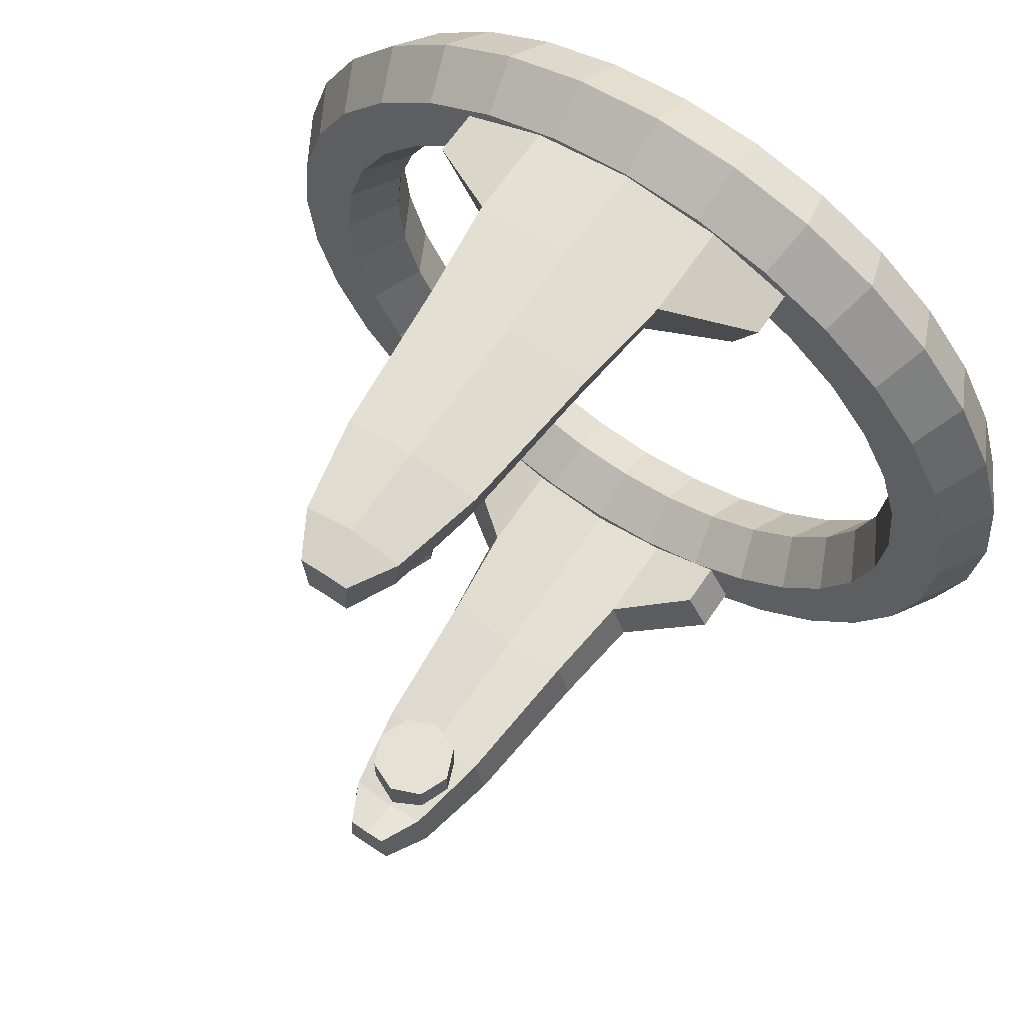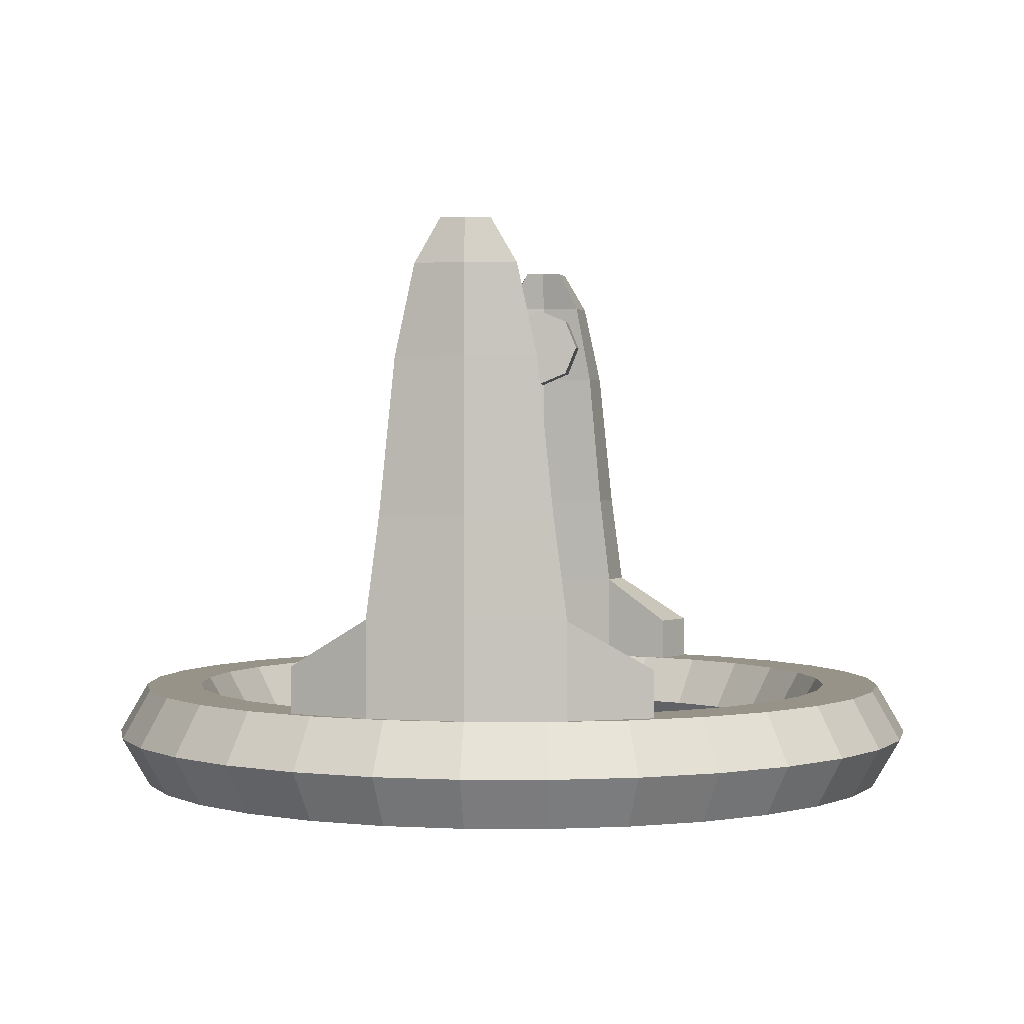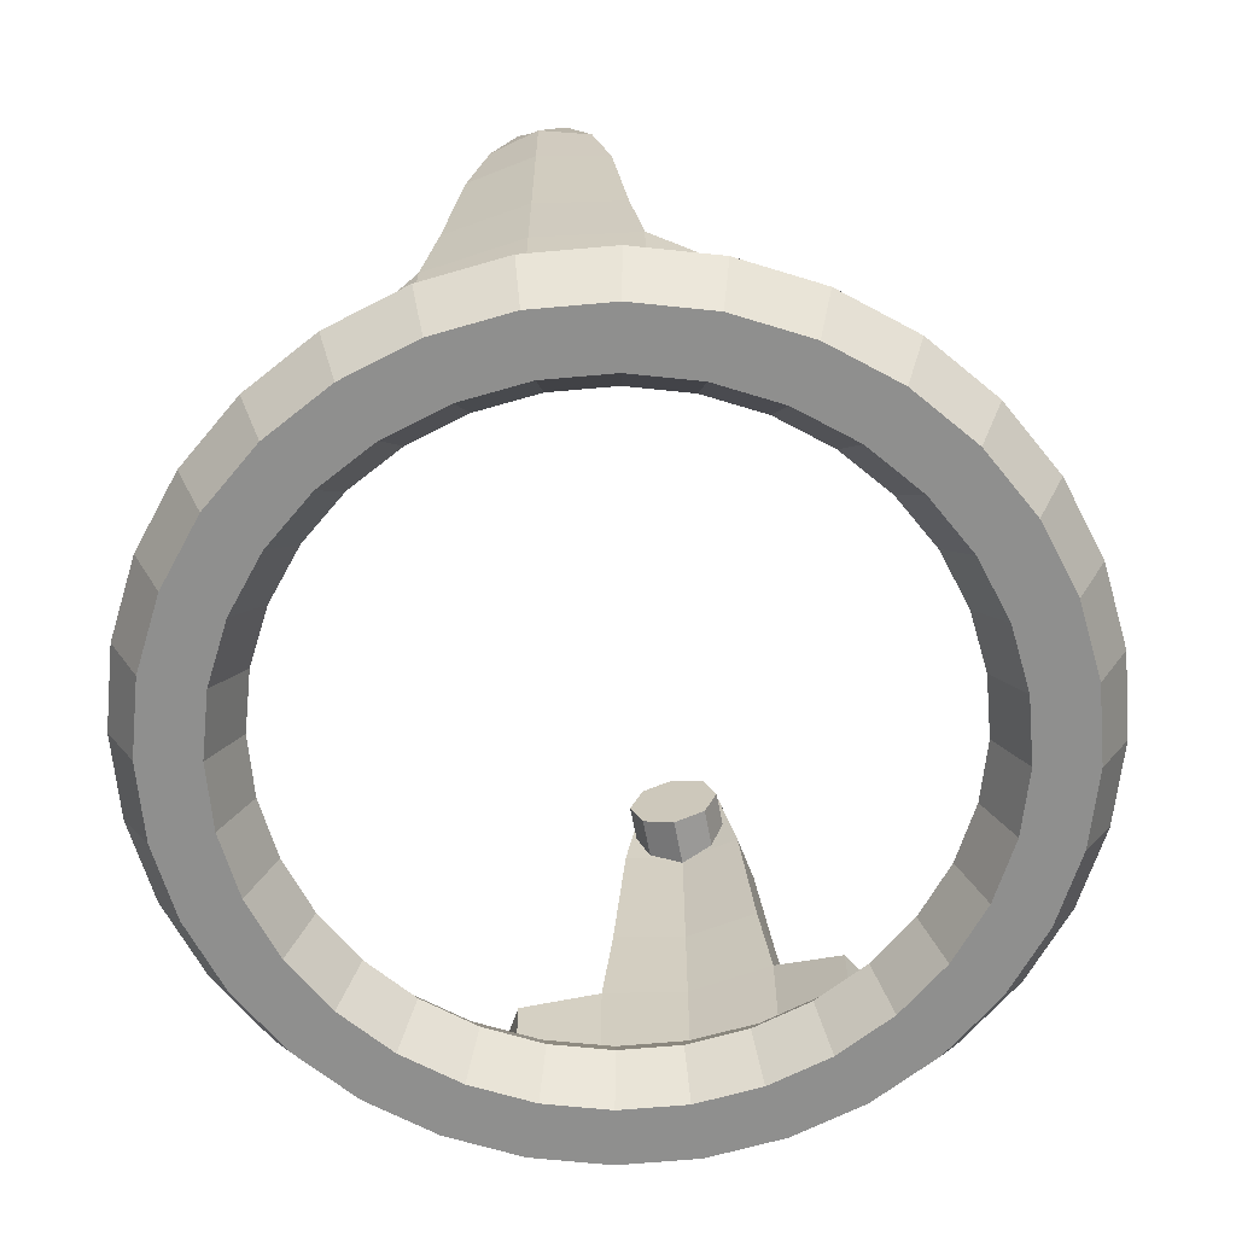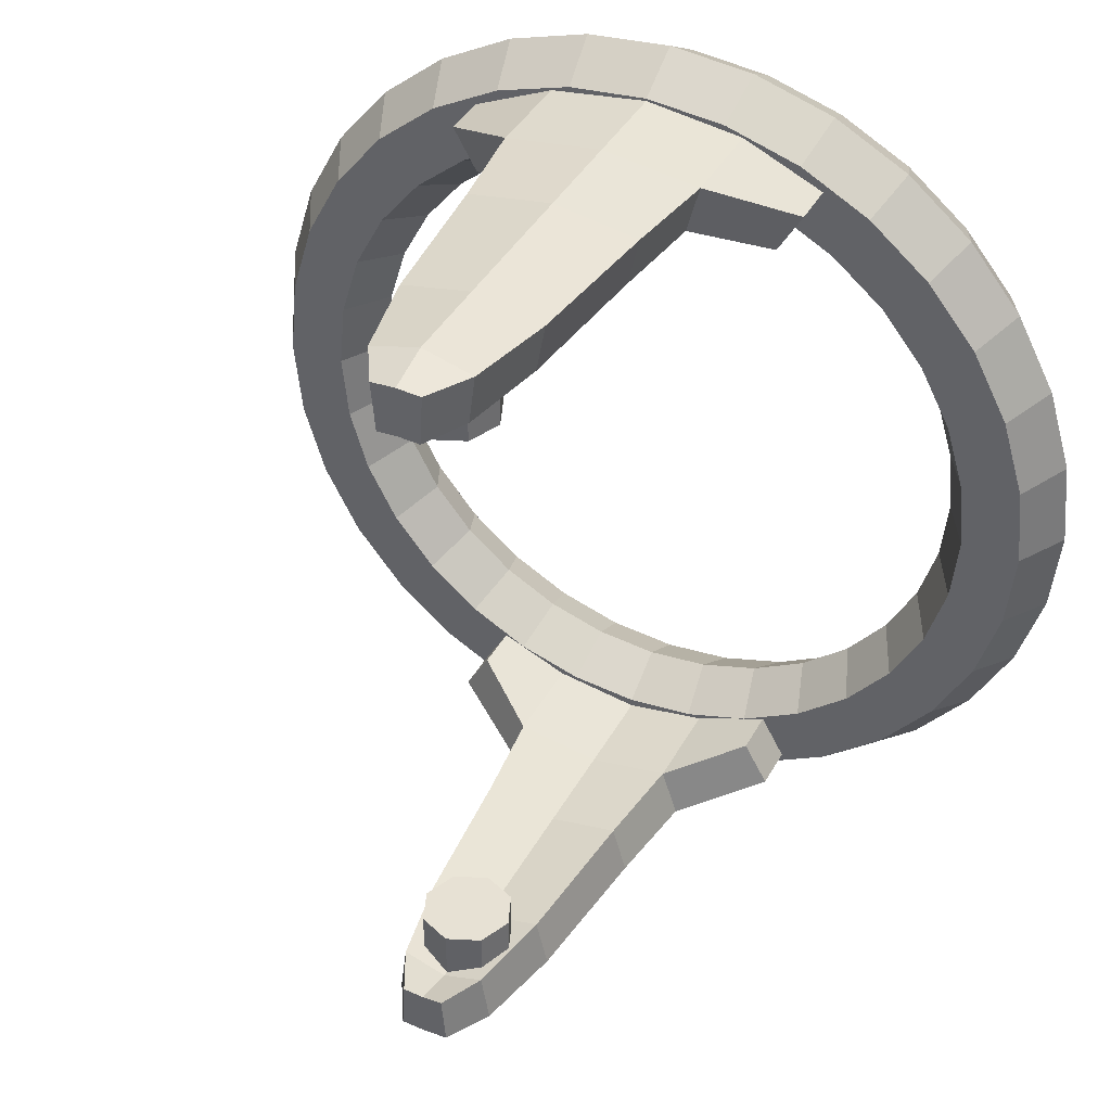
<metadata>
{"format":"obj","ext":"obj","renderer":"f3d","projection":"perspective","resolution":1024,"background":"white","views":[{"elev":65.0,"azim":-145.8,"up":"+Z"},{"elev":1.5,"azim":-173.5,"up":"+Y"},{"elev":-65.2,"azim":-169.2,"up":"+Y"},{"elev":39.6,"azim":-153.8,"up":"+Z"}]}
</metadata>
<code>
o 环体.002
v 0.5581 0 0
v 0.5203 0.06549 0
v 0.4447 0.06549 0
v 0.4069 0 0
v 0.4447 -0.06549 0
v 0.5203 -0.06549 0
v 0.5474 0 -0.1089
v 0.5103 0.06549 -0.1015
v 0.4361 0.06549 -0.08675
v 0.3991 0 -0.07938
v 0.4361 -0.06549 -0.08675
v 0.5103 -0.06549 -0.1015
v 0.5156 0 -0.2136
v 0.4807 0.06549 -0.1991
v 0.4108 0.06549 -0.1702
v 0.3759 0 -0.1557
v 0.4108 -0.06549 -0.1702
v 0.4807 -0.06549 -0.1991
v 0.4641 0 -0.3101
v 0.4326 0.06549 -0.2891
v 0.3697 0.06549 -0.2471
v 0.3383 0 -0.226
v 0.3697 -0.06549 -0.2471
v 0.4326 -0.06549 -0.2891
v 0.3947 0 -0.3947
v 0.3679 0.06549 -0.3679
v 0.3144 0.06549 -0.3144
v 0.2877 0 -0.2877
v 0.3144 -0.06549 -0.3144
v 0.3679 -0.06549 -0.3679
v 0.3101 0 -0.4641
v 0.2891 0.06549 -0.4326
v 0.2471 0.06549 -0.3697
v 0.226 0 -0.3383
v 0.2471 -0.06549 -0.3697
v 0.2891 -0.06549 -0.4326
v 0.2136 0 -0.5156
v 0.1991 0.06549 -0.4807
v 0.1702 0.06549 -0.4108
v 0.1557 0 -0.3759
v 0.1702 -0.06549 -0.4108
v 0.1991 -0.06549 -0.4807
v 0.1089 0 -0.5474
v 0.1015 0.06549 -0.5103
v 0.08675 0.06549 -0.4361
v 0.07938 0 -0.3991
v 0.08675 -0.06549 -0.4361
v 0.1015 -0.06549 -0.5103
v -0 0 -0.5581
v -0 0.06549 -0.5203
v -0 0.06549 -0.4447
v -0 0 -0.4069
v -0 -0.06549 -0.4447
v -0 -0.06549 -0.5203
v -0.1089 0 -0.5474
v -0.1015 0.06549 -0.5103
v -0.08675 0.06549 -0.4361
v -0.07938 0 -0.3991
v -0.08675 -0.06549 -0.4361
v -0.1015 -0.06549 -0.5103
v -0.2136 0 -0.5156
v -0.1991 0.06549 -0.4807
v -0.1702 0.06549 -0.4108
v -0.1557 0 -0.3759
v -0.1702 -0.06549 -0.4108
v -0.1991 -0.06549 -0.4807
v -0.3101 0 -0.4641
v -0.2891 0.06549 -0.4326
v -0.2471 0.06549 -0.3697
v -0.226 0 -0.3383
v -0.2471 -0.06549 -0.3697
v -0.2891 -0.06549 -0.4326
v -0.3947 0 -0.3947
v -0.3679 0.06549 -0.3679
v -0.3144 0.06549 -0.3144
v -0.2877 0 -0.2877
v -0.3144 -0.06549 -0.3144
v -0.3679 -0.06549 -0.3679
v -0.4641 0 -0.3101
v -0.4326 0.06549 -0.2891
v -0.3697 0.06549 -0.2471
v -0.3383 0 -0.226
v -0.3697 -0.06549 -0.2471
v -0.4326 -0.06549 -0.2891
v -0.5156 0 -0.2136
v -0.4807 0.06549 -0.1991
v -0.4108 0.06549 -0.1702
v -0.3759 0 -0.1557
v -0.4108 -0.06549 -0.1702
v -0.4807 -0.06549 -0.1991
v -0.5474 0 -0.1089
v -0.5103 0.06549 -0.1015
v -0.4361 0.06549 -0.08675
v -0.3991 0 -0.07938
v -0.4361 -0.06549 -0.08675
v -0.5103 -0.06549 -0.1015
v -0.5581 0 0
v -0.5203 0.06549 0
v -0.4447 0.06549 0
v -0.4069 0 0
v -0.4447 -0.06549 0
v -0.5203 -0.06549 0
v -0.5474 0 0.1089
v -0.5103 0.06549 0.1015
v -0.4361 0.06549 0.08675
v -0.3991 0 0.07938
v -0.4361 -0.06549 0.08675
v -0.5103 -0.06549 0.1015
v -0.5156 0 0.2136
v -0.4807 0.06549 0.1991
v -0.4108 0.06549 0.1702
v -0.3759 0 0.1557
v -0.4108 -0.06549 0.1702
v -0.4807 -0.06549 0.1991
v -0.4641 0 0.3101
v -0.4326 0.06549 0.2891
v -0.3697 0.06549 0.2471
v -0.3383 0 0.226
v -0.3697 -0.06549 0.2471
v -0.4326 -0.06549 0.2891
v -0.3947 0 0.3947
v -0.3679 0.06549 0.3679
v -0.3144 0.06549 0.3144
v -0.2877 0 0.2877
v -0.3144 -0.06549 0.3144
v -0.3679 -0.06549 0.3679
v -0.3101 0 0.4641
v -0.2891 0.06549 0.4326
v -0.2471 0.06549 0.3697
v -0.226 0 0.3383
v -0.2471 -0.06549 0.3697
v -0.2891 -0.06549 0.4326
v -0.2136 0 0.5156
v -0.1991 0.06549 0.4807
v -0.1702 0.06549 0.4108
v -0.1557 0 0.3759
v -0.1702 -0.06549 0.4108
v -0.1991 -0.06549 0.4807
v -0.1089 0 0.5474
v -0.1015 0.06549 0.5103
v -0.08675 0.06549 0.4361
v -0.07938 0 0.3991
v -0.08675 -0.06549 0.4361
v -0.1015 -0.06549 0.5103
v -0 0 0.5581
v -0 0.06549 0.5203
v -0 0.06549 0.4447
v -0 0 0.4069
v -0 -0.06549 0.4447
v -0 -0.06549 0.5203
v 0.1089 0 0.5474
v 0.1015 0.06549 0.5103
v 0.08675 0.06549 0.4361
v 0.07938 0 0.3991
v 0.08675 -0.06549 0.4361
v 0.1015 -0.06549 0.5103
v 0.2136 0 0.5156
v 0.1991 0.06549 0.4807
v 0.1702 0.06549 0.4108
v 0.1557 0 0.3759
v 0.1702 -0.06549 0.4108
v 0.1991 -0.06549 0.4807
v 0.3101 0 0.4641
v 0.2891 0.06549 0.4326
v 0.2471 0.06549 0.3697
v 0.226 0 0.3383
v 0.2471 -0.06549 0.3697
v 0.2891 -0.06549 0.4326
v 0.3947 0 0.3947
v 0.3679 0.06549 0.3679
v 0.3144 0.06549 0.3144
v 0.2877 0 0.2877
v 0.3144 -0.06549 0.3144
v 0.3679 -0.06549 0.3679
v 0.4641 0 0.3101
v 0.4326 0.06549 0.2891
v 0.3697 0.06549 0.2471
v 0.3383 0 0.226
v 0.3697 -0.06549 0.2471
v 0.4326 -0.06549 0.2891
v 0.5156 0 0.2136
v 0.4807 0.06549 0.1991
v 0.4108 0.06549 0.1702
v 0.3759 0 0.1557
v 0.4108 -0.06549 0.1702
v 0.4807 -0.06549 0.1991
v 0.5474 0 0.1089
v 0.5103 0.06549 0.1015
v 0.4361 0.06549 0.08675
v 0.3991 0 0.07938
v 0.4361 -0.06549 0.08675
v 0.5103 -0.06549 0.1015
f 1 7 8 2
f 2 8 9 3
f 3 9 10 4
f 4 10 11 5
f 5 11 12 6
f 6 12 7 1
f 7 13 14 8
f 8 14 15 9
f 9 15 16 10
f 10 16 17 11
f 11 17 18 12
f 12 18 13 7
f 13 19 20 14
f 14 20 21 15
f 15 21 22 16
f 16 22 23 17
f 17 23 24 18
f 18 24 19 13
f 19 25 26 20
f 20 26 27 21
f 21 27 28 22
f 22 28 29 23
f 23 29 30 24
f 24 30 25 19
f 25 31 32 26
f 26 32 33 27
f 27 33 34 28
f 28 34 35 29
f 29 35 36 30
f 30 36 31 25
f 31 37 38 32
f 32 38 39 33
f 33 39 40 34
f 34 40 41 35
f 35 41 42 36
f 36 42 37 31
f 37 43 44 38
f 38 44 45 39
f 39 45 46 40
f 40 46 47 41
f 41 47 48 42
f 42 48 43 37
f 43 49 50 44
f 44 50 51 45
f 45 51 52 46
f 46 52 53 47
f 47 53 54 48
f 48 54 49 43
f 49 55 56 50
f 50 56 57 51
f 51 57 58 52
f 52 58 59 53
f 53 59 60 54
f 54 60 55 49
f 55 61 62 56
f 56 62 63 57
f 57 63 64 58
f 58 64 65 59
f 59 65 66 60
f 60 66 61 55
f 61 67 68 62
f 62 68 69 63
f 63 69 70 64
f 64 70 71 65
f 65 71 72 66
f 66 72 67 61
f 67 73 74 68
f 68 74 75 69
f 69 75 76 70
f 70 76 77 71
f 71 77 78 72
f 72 78 73 67
f 73 79 80 74
f 74 80 81 75
f 75 81 82 76
f 76 82 83 77
f 77 83 84 78
f 78 84 79 73
f 79 85 86 80
f 80 86 87 81
f 81 87 88 82
f 82 88 89 83
f 83 89 90 84
f 84 90 85 79
f 85 91 92 86
f 86 92 93 87
f 87 93 94 88
f 88 94 95 89
f 89 95 96 90
f 90 96 91 85
f 91 97 98 92
f 92 98 99 93
f 93 99 100 94
f 94 100 101 95
f 95 101 102 96
f 96 102 97 91
f 97 103 104 98
f 98 104 105 99
f 99 105 106 100
f 100 106 107 101
f 101 107 108 102
f 102 108 103 97
f 103 109 110 104
f 104 110 111 105
f 105 111 112 106
f 106 112 113 107
f 107 113 114 108
f 108 114 109 103
f 109 115 116 110
f 110 116 117 111
f 111 117 118 112
f 112 118 119 113
f 113 119 120 114
f 114 120 115 109
f 115 121 122 116
f 116 122 123 117
f 117 123 124 118
f 118 124 125 119
f 119 125 126 120
f 120 126 121 115
f 121 127 128 122
f 122 128 129 123
f 123 129 130 124
f 124 130 131 125
f 125 131 132 126
f 126 132 127 121
f 127 133 134 128
f 128 134 135 129
f 129 135 136 130
f 130 136 137 131
f 131 137 138 132
f 132 138 133 127
f 133 139 140 134
f 134 140 141 135
f 135 141 142 136
f 136 142 143 137
f 137 143 144 138
f 138 144 139 133
f 139 145 146 140
f 140 146 147 141
f 141 147 148 142
f 142 148 149 143
f 143 149 150 144
f 144 150 145 139
f 145 151 152 146
f 146 152 153 147
f 147 153 154 148
f 148 154 155 149
f 149 155 156 150
f 150 156 151 145
f 151 157 158 152
f 152 158 159 153
f 153 159 160 154
f 154 160 161 155
f 155 161 162 156
f 156 162 157 151
f 157 163 164 158
f 158 164 165 159
f 159 165 166 160
f 160 166 167 161
f 161 167 168 162
f 162 168 163 157
f 163 169 170 164
f 164 170 171 165
f 165 171 172 166
f 166 172 173 167
f 167 173 174 168
f 168 174 169 163
f 169 175 176 170
f 170 176 177 171
f 171 177 178 172
f 172 178 179 173
f 173 179 180 174
f 174 180 175 169
f 175 181 182 176
f 176 182 183 177
f 177 183 184 178
f 178 184 185 179
f 179 185 186 180
f 180 186 181 175
f 181 187 188 182
f 182 188 189 183
f 183 189 190 184
f 184 190 191 185
f 185 191 192 186
f 186 192 187 181
f 187 1 2 188
f 188 2 3 189
f 189 3 4 190
f 190 4 5 191
f 191 5 6 192
f 192 6 1 187
o 立方体.004_立方体.023
v 0.125 0.0625 -0.5
v 0.125 0.1884 -0.5
v 0.1088 0.0625 -0.4375
v 0.1088 0.1884 -0.4375
v -0.125 0.0625 -0.5
v -0.125 0.1884 -0.5
v -0.1036 0.0625 -0.4375
v -0.1036 0.1884 -0.4375
v 0.1977 0.0625 -0.3998
v 0.229 0.0625 -0.4539
v 0.229 0.125 -0.4539
v 0.1977 0.125 -0.3998
v -0.1977 0.125 -0.3998
v -0.1977 0.0625 -0.3998
v -0.229 0.0625 -0.4539
v -0.229 0.125 -0.4539
v 0 0.0625 -0.4547
v 0 0.1884 -0.4547
v 0 0.0625 -0.5172
v 0 0.1884 -0.5172
v 0.1082 0.3165 -0.5
v 0.09418 0.3165 -0.4375
v 8.7e-05 0.3165 -0.4547
v -0.08956 0.3165 -0.4375
v -0.108 0.3165 -0.5
v 8.7e-05 0.3165 -0.5172
v 0.08832 0.5121 -0.5
v 0.07688 0.5121 -0.4375
v 0.00019 0.5121 -0.4547
v -0.07288 0.5121 -0.4375
v -0.08794 0.5121 -0.5
v 0.00019 0.5121 -0.5172
v 0.06368 0.6272 -0.5
v 0.05546 0.6272 -0.4375
v 0.000317 0.6272 -0.4547
v -0.05222 0.6272 -0.4375
v -0.06305 0.6272 -0.5
v 0.000317 0.6272 -0.5172
v 0.03139 0.6831 -0.5
v 0.02738 0.6831 -0.4375
v 0.000484 0.6831 -0.4391
v -0.02514 0.6831 -0.4375
v -0.03042 0.6831 -0.5
v 0.000484 0.6831 -0.5016
f 194 196 204 203
f 209 210 200 199
f 199 200 205 206
f 211 212 194 193
f 209 199 197 211
f 200 210 215 216
f 202 203 204 201
f 206 205 208 207
f 195 193 202 201
f 198 197 207 208
f 197 199 206 207
f 196 195 201 204
f 193 194 203 202
f 200 198 208 205
f 210 196 214 215
f 195 209 211 193
f 197 198 212 211
f 195 196 210 209
f 217 216 222 223
f 215 214 220 221
f 198 200 216 217
f 196 194 213 214
f 194 212 218 213
f 212 198 217 218
f 222 221 227 228
f 219 224 230 225
f 214 213 219 220
f 218 217 223 224
f 213 218 224 219
f 216 215 221 222
f 226 225 231 232
f 229 228 234 235
f 221 220 226 227
f 223 222 228 229
f 220 219 225 226
f 224 223 229 230
f 233 232 231 236
f 234 233 236 235
f 230 229 235 236
f 225 230 236 231
f 228 227 233 234
f 227 226 232 233
o 立方体.018_立方体.005
v -0.125 0.0625 0.5
v -0.125 0.1884 0.5
v -0.1088 0.0625 0.4375
v -0.1088 0.1884 0.4375
v 0.125 0.0625 0.5
v 0.125 0.1884 0.5
v 0.1036 0.0625 0.4375
v 0.1036 0.1884 0.4375
v -0.1977 0.0625 0.3998
v -0.229 0.0625 0.4539
v -0.229 0.125 0.4539
v -0.1977 0.125 0.3998
v 0.1977 0.125 0.3998
v 0.1977 0.0625 0.3998
v 0.229 0.0625 0.4539
v 0.229 0.125 0.4539
v 0 0.0625 0.4547
v 0 0.1884 0.4547
v 0 0.0625 0.5172
v 0 0.1884 0.5172
v -0.1082 0.3165 0.5
v -0.09418 0.3165 0.4375
v -8.7e-05 0.3165 0.4547
v 0.08956 0.3165 0.4375
v 0.108 0.3165 0.5
v -8.7e-05 0.3165 0.5172
v -0.08832 0.5121 0.5
v -0.07688 0.5121 0.4375
v -0.00019 0.5121 0.4547
v 0.07288 0.5121 0.4375
v 0.08794 0.5121 0.5
v -0.00019 0.5121 0.5172
v -0.06368 0.6272 0.5
v -0.05546 0.6272 0.4375
v -0.000317 0.6272 0.4547
v 0.05222 0.6272 0.4375
v 0.06305 0.6272 0.5
v -0.000317 0.6272 0.5172
v -0.03139 0.6831 0.5
v -0.02738 0.6831 0.4375
v -0.000484 0.6831 0.4391
v 0.02514 0.6831 0.4375
v 0.03042 0.6831 0.5
v -0.000484 0.6831 0.5016
f 238 240 248 247
f 253 254 244 243
f 243 244 249 250
f 255 256 238 237
f 253 243 241 255
f 244 254 259 260
f 246 247 248 245
f 250 249 252 251
f 239 237 246 245
f 242 241 251 252
f 241 243 250 251
f 240 239 245 248
f 237 238 247 246
f 244 242 252 249
f 254 240 258 259
f 239 253 255 237
f 241 242 256 255
f 239 240 254 253
f 261 260 266 267
f 259 258 264 265
f 242 244 260 261
f 240 238 257 258
f 238 256 262 257
f 256 242 261 262
f 266 265 271 272
f 263 268 274 269
f 258 257 263 264
f 262 261 267 268
f 257 262 268 263
f 260 259 265 266
f 270 269 275 276
f 273 272 278 279
f 265 264 270 271
f 267 266 272 273
f 264 263 269 270
f 268 267 273 274
f 277 276 275 280
f 278 277 280 279
f 274 273 279 280
f 269 274 280 275
f 272 271 277 278
f 271 270 276 277
o 柱体.002_柱体.010
v 0 0.6209 -0.3927
v 0 0.6209 -0.4823
v 0.0413 0.6038 -0.3927
v 0.0413 0.6038 -0.4823
v 0.05841 0.5625 -0.3927
v 0.05841 0.5625 -0.4823
v 0.0413 0.5212 -0.3927
v 0.0413 0.5212 -0.4823
v -0 0.5041 -0.3927
v -0 0.5041 -0.4823
v -0.0413 0.5212 -0.3927
v -0.0413 0.5212 -0.4823
v -0.05841 0.5625 -0.3927
v -0.05841 0.5625 -0.4823
v -0.0413 0.6038 -0.3927
v -0.0413 0.6038 -0.4823
f 281 283 284 282
f 283 285 286 284
f 285 287 288 286
f 287 289 290 288
f 289 291 292 290
f 291 293 294 292
f 284 286 288 290 292 294 296 282
f 293 295 296 294
f 295 281 282 296
f 281 295 293 291 289 287 285 283
o 柱体.001
v 0 0.6209 0.4823
v 0 0.6209 0.3927
v 0.0413 0.6038 0.4823
v 0.0413 0.6038 0.3927
v 0.05841 0.5625 0.4823
v 0.05841 0.5625 0.3927
v 0.0413 0.5212 0.4823
v 0.0413 0.5212 0.3927
v -0 0.5041 0.4823
v -0 0.5041 0.3927
v -0.0413 0.5212 0.4823
v -0.0413 0.5212 0.3927
v -0.05841 0.5625 0.4823
v -0.05841 0.5625 0.3927
v -0.0413 0.6038 0.4823
v -0.0413 0.6038 0.3927
f 297 299 300 298
f 299 301 302 300
f 301 303 304 302
f 303 305 306 304
f 305 307 308 306
f 307 309 310 308
f 300 302 304 306 308 310 312 298
f 309 311 312 310
f 311 297 298 312
f 297 311 309 307 305 303 301 299

</code>
